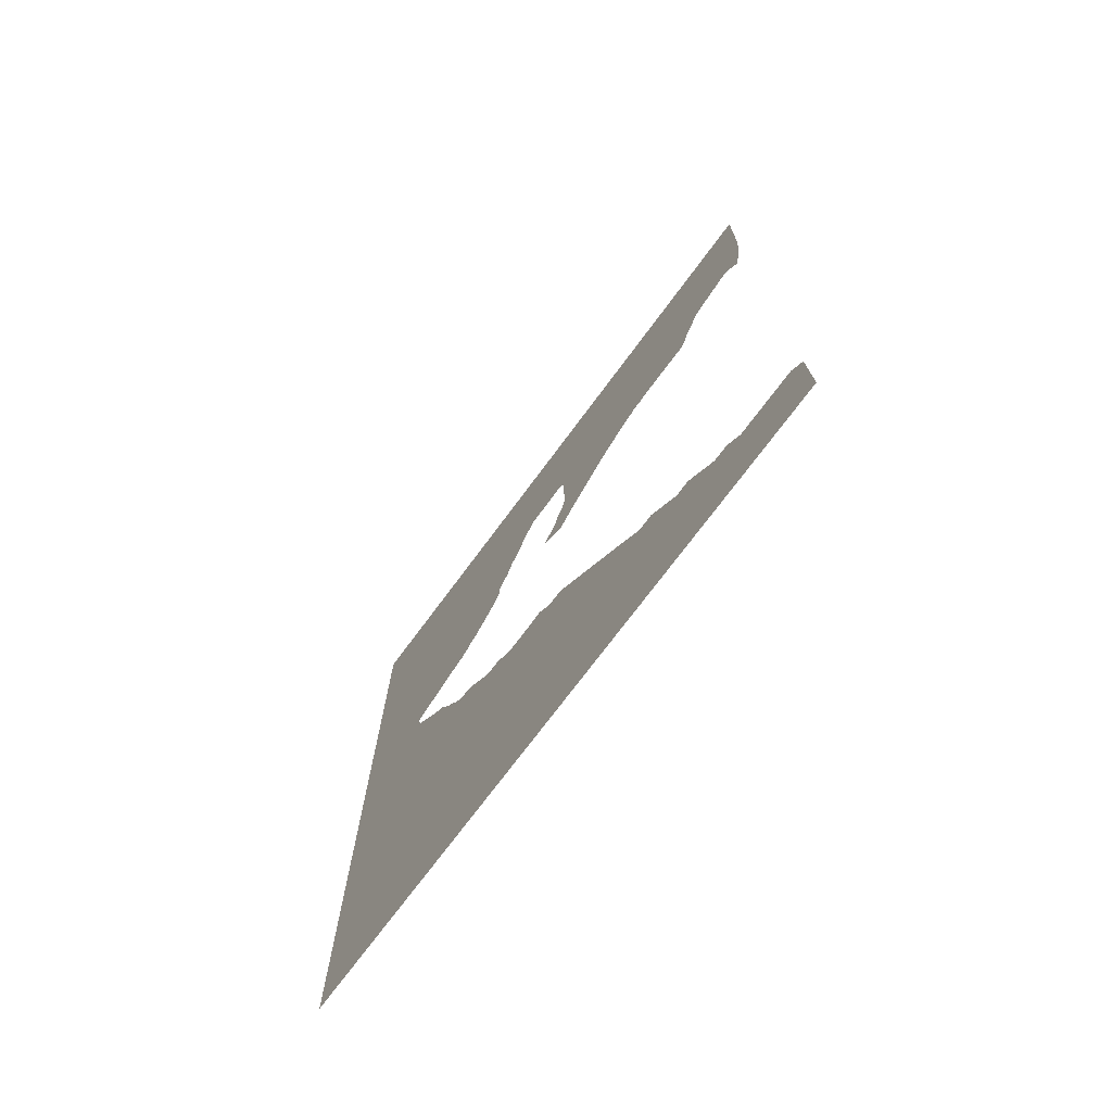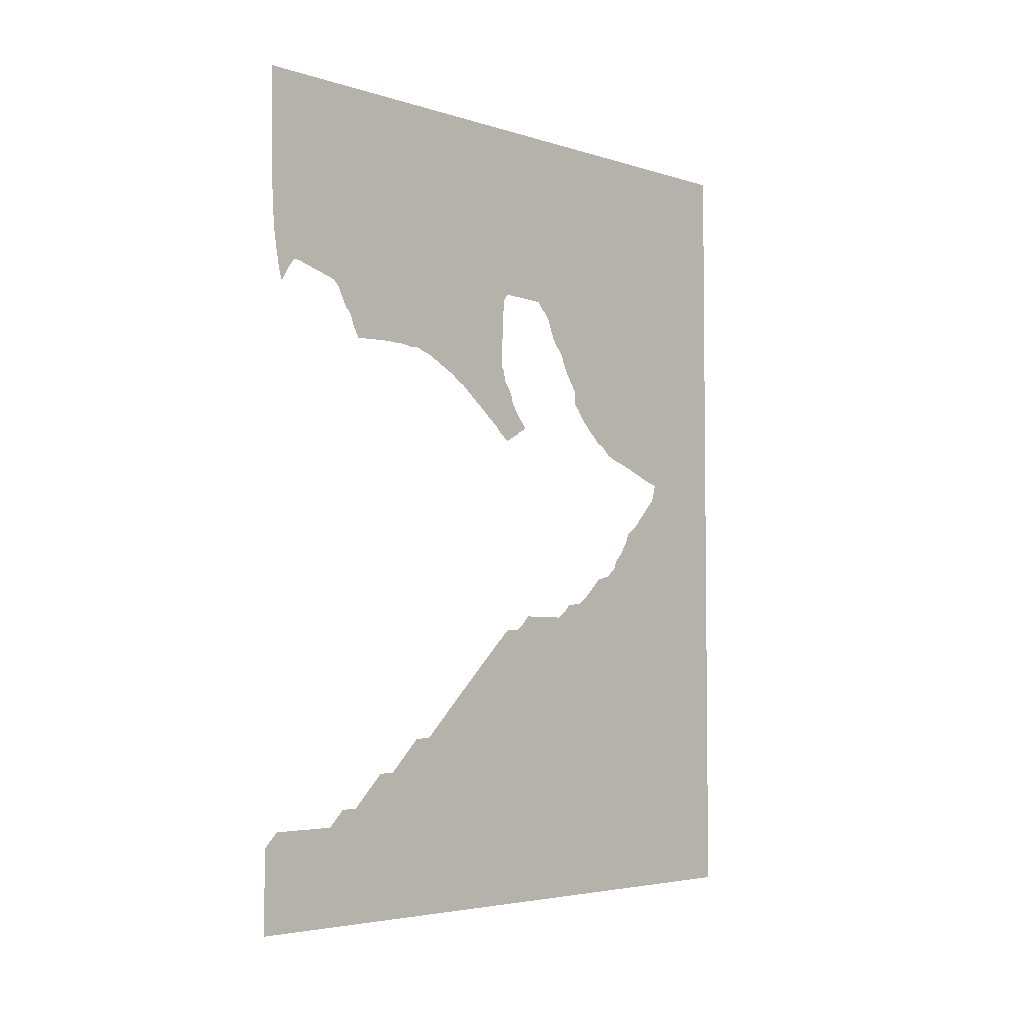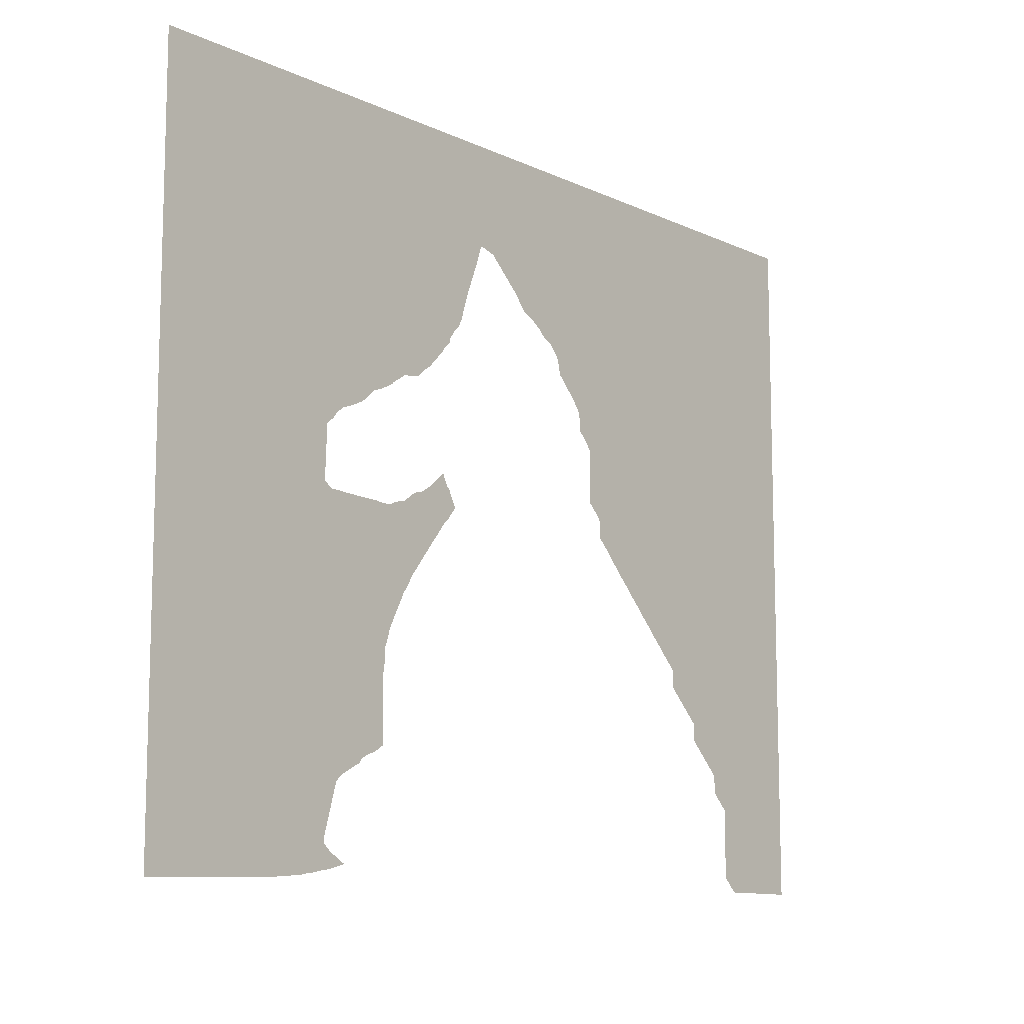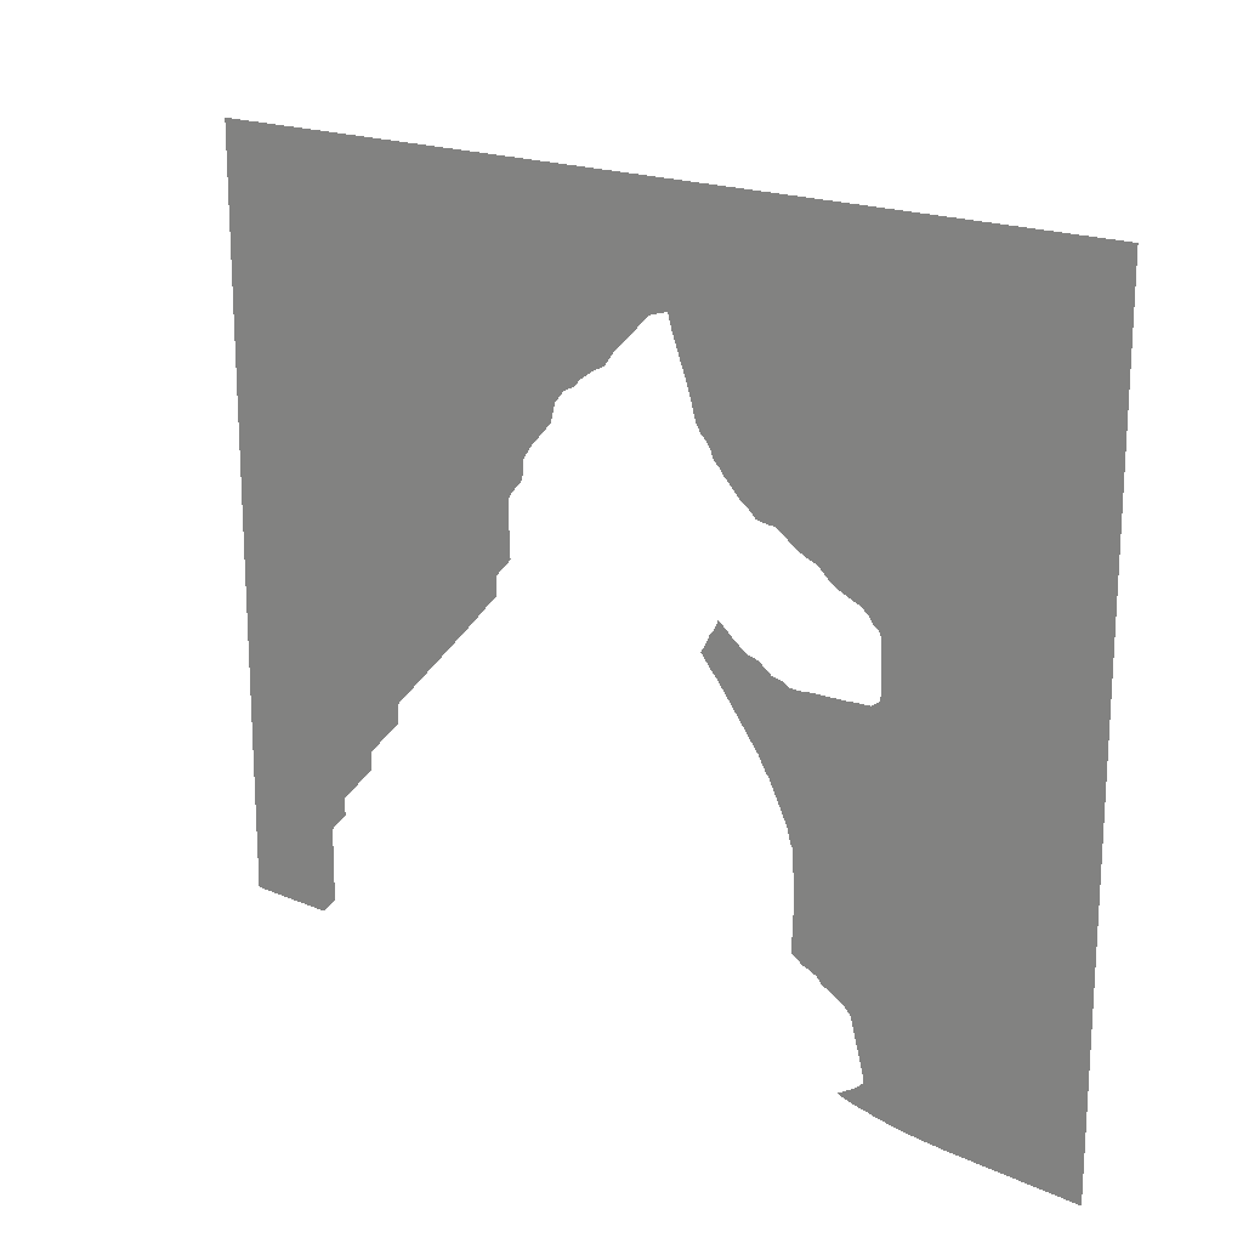
<metadata>
{"format":"obj","ext":"obj","renderer":"f3d","projection":"perspective","resolution":1024,"background":"white","views":[{"elev":-72.7,"azim":-36.5,"up":"+Z"},{"elev":-4.2,"azim":44.2,"up":"+Z"},{"elev":-10.7,"azim":40.8,"up":"+Y"},{"elev":18.3,"azim":-49.4,"up":"+Y"}]}
</metadata>
<code>
v 24.7 11 5.845
v 24.7 15 5.856
v 24.7 15.16 6
v 24.7 16 6.842
v 24.7 17 6.849
v 24.7 17.16 7
v 24.7 19 8.845
v 24.7 20 8.861
v 24.7 20.13 9
v 24.7 21.04 9.907
v 24.7 21.13 10
v 24.7 22 10.87
v 24.7 23 10.86
v 24.7 23.16 11
v 24.7 24 11.84
v 24.7 24.18 12
v 24.7 25 12.82
v 24.7 25.21 13
v 24.7 26 13.79
v 24.7 26.24 14
v 24.7 27 14.76
v 24.7 27.28 15
v 24.7 28 15.72
v 24.7 28.32 16
v 24.7 29 16.68
v 24.7 29.38 17
v 24.7 30 17.62
v 24.7 31 17.66
v 24.7 31.12 17.75
v 24.7 31.42 18
v 24.7 32 18.58
v 24.7 32.7 18.54
v 24.7 33 18.54
v 24.7 33.7 18.52
v 24.7 34.7 18.54
v 24.7 35 18.53
v 24.7 35.17 18.65
v 24.7 35.61 19
v 24.7 36 19.39
v 24.7 36.7 19.46
v 24.7 37 19.49
v 24.7 37.24 19.63
v 24.7 37.76 20
v 24.7 38 20.24
v 24.7 38.8 21
v 24.7 39 21.2
v 24.7 39.7 21.37
v 24.7 40 21.46
v 24.7 40.62 22
v 24.7 40.88 22.57
v 24.7 41 22.69
v 24.7 41.18 22.87
v 24.7 41.31 23
v 24.7 41.78 23.7
v 24.7 41.93 24
v 24.7 42 24.21
v 24.7 42.14 24.43
v 24.7 42.89 25
v 24.7 44.77 27
v 24.7 45 27.83
v 24.7 45.02 27.97
v 24.7 45.02 28
v 24.7 45 28.03
v 24.7 44.3 28.24
v 24.7 44 28.35
v 24.7 43.43 28.58
v 24.7 43 28.73
v 24.7 42.36 29
v 24.7 41.3 29.36
v 24.7 40.48 29.6
v 24.7 40 29.87
v 24.7 39.87 30
v 24.7 39.81 30.1
v 24.7 39.3 30.48
v 24.7 39 30.57
v 24.7 38.57 31
v 24.7 38.38 31.13
v 24.7 37.5 32
v 24.7 37.37 32.15
v 24.7 37 32.68
v 24.7 36.68 33
v 24.7 36.57 33.7
v 24.7 36.58 34
v 24.7 36 34.88
v 24.7 35.88 35
v 24.7 35.53 35.7
v 24.7 35.41 36
v 24.7 35.32 36.3
v 24.7 35.27 36.35
v 24.7 34.7 37
v 24.7 34.68 37.03
v 24.7 34.5 37.3
v 24.7 34.2 38
v 24.7 34 38.54
v 24.7 33.67 39
v 24.7 33.37 39.21
v 24.7 33.3 39.29
v 24.7 33 39.67
v 24.7 30.39 39.77
v 24.7 30 39.77
v 24.7 29.88 39.6
v 24.7 29.67 39.3
v 24.7 29.65 39
v 24.7 29.65 38.7
v 24.7 29.6 38
v 24.7 29.59 37.7
v 24.7 29.56 37
v 24.7 29.55 36.7
v 24.7 29.53 36
v 24.7 29.48 35.7
v 24.7 29.47 35
v 24.7 29.66 34.7
v 24.7 29.81 34
v 24.7 30 33.72
v 24.7 30.31 33.28
v 24.7 30.42 33
v 24.7 30.47 32.7
v 24.7 30.9 32
v 24.7 31 31.85
v 24.7 31.08 31.78
v 24.7 31.16 31.7
v 24.7 31.73 31
v 24.7 31.08 30.68
v 24.7 31 30.54
v 24.7 30.7 30.42
v 24.7 30 30.03
v 24.7 29.3 30.62
v 24.7 29 30.94
v 24.7 28.3 31.48
v 24.7 28 31.74
v 24.7 27.3 32.28
v 24.7 27 32.52
v 24.7 26.43 32.96
v 24.7 26.13 33.21
v 24.7 26 33.31
v 24.7 25.3 33.72
v 24.7 25 33.95
v 24.7 24.3 34.31
v 24.7 24 34.47
v 24.7 23 34.98
v 24.7 22.94 35
v 24.7 22.94 35
v 24.7 22.3 35.18
v 24.7 22 35.34
v 24.7 21.31 35.31
v 24.7 21 35.37
v 24.7 20.56 35.44
v 24.7 20 35.41
v 24.7 19.54 35.46
v 24.7 19 35.44
v 24.7 18.57 35.43
v 24.7 17 35.36
v 24.7 16.95 35.48
v 24.7 16.62 36
v 24.7 16.48 36.46
v 24.7 16.3 36.82
v 24.7 16.19 36.94
v 24.7 16.1 37
v 24.7 16 37.09
v 24.7 15.91 37.3
v 24.7 15.53 38
v 24.7 15.38 38.3
v 24.7 15.23 38.46
v 24.7 15 38.69
v 24.7 12.3 39.46
v 24.7 12 39.5
v 24.7 11.99 39.49
v 24.7 11.79 39.3
v 24.7 11.55 39
v 24.7 11.12 38.3
v 24.7 11 38.07
v 24.7 10.95 38.21
v 24.7 10.91 38.3
v 24.7 10.73 39
v 24.7 10.62 39.7
v 24.7 10.55 40
v 24.7 10.46 40.7
v 24.7 10.4 41
v 24.7 10.35 41.7
v 24.7 10.31 42
v 24.7 10.27 42.7
v 24.7 10.25 43
v 24.7 10.21 44
v 24.7 10.1 50.8
v 24.7 50.8 50.8
v 24.7 50.8 9.633e-22
v 24.7 10.1 2.234e-21
v 24.7 10.15 5
f 2 5 3
f 2 1 188
f 187 186 5
f 2 187 5
f 36 41 37
f 3 5 4
f 5 8 6
f 14 186 16
f 6 8 7
f 13 10 9
f 13 12 11
f 136 135 110
f 13 11 10
f 33 29 34
f 8 13 9
f 29 33 30
f 14 16 15
f 137 110 109
f 16 18 17
f 34 29 28
f 24 28 25
f 36 35 28
f 18 20 19
f 111 110 135
f 34 28 35
f 20 22 21
f 133 111 134
f 28 24 36
f 22 24 23
f 132 111 133
f 36 22 186
f 28 26 25
f 113 111 132
f 59 186 60
f 26 28 27
f 14 13 186
f 24 22 36
f 32 30 33
f 54 58 55
f 30 32 31
f 41 38 37
f 186 22 20
f 18 186 20
f 18 16 186
f 36 186 41
f 41 40 38
f 5 186 8
f 47 45 44
f 38 40 39
f 186 48 43
f 186 13 8
f 186 42 41
f 125 123 119
f 48 47 44
f 42 186 43
f 49 53 52
f 45 47 46
f 48 186 49
f 43 48 44
f 120 119 123
f 186 58 53
f 49 51 50
f 49 52 51
f 53 58 54
f 129 117 116
f 49 186 53
f 114 113 130
f 55 57 56
f 55 58 57
f 186 59 58
f 186 62 61
f 185 65 63
f 63 65 64
f 68 83 69
f 70 69 73
f 185 66 65
f 71 70 73
f 79 83 80
f 72 71 73
f 80 83 82
f 91 90 92
f 73 69 74
f 74 83 76
f 76 78 77
f 74 76 75
f 79 78 83
f 83 78 76
f 120 123 121
f 69 83 74
f 81 80 82
f 118 128 127
f 68 185 83
f 68 67 185
f 84 88 87
f 86 84 87
f 86 85 84
f 84 83 88
f 88 83 185
f 185 67 66
f 93 89 94
f 90 93 92
f 90 89 93
f 89 88 94
f 94 88 185
f 95 94 185
f 98 95 185
f 97 96 95
f 98 97 95
f 99 98 185
f 180 165 181
f 179 166 165
f 142 141 140
f 139 105 140
f 134 111 135
f 129 128 117
f 113 132 131
f 112 111 113
f 125 119 127
f 115 129 116
f 125 124 123
f 121 123 122
f 127 126 125
f 119 118 127
f 117 128 118
f 115 130 129
f 115 114 130
f 130 113 131
f 137 136 110
f 108 137 109
f 108 107 137
f 137 107 138
f 138 106 139
f 107 106 138
f 139 106 105
f 140 105 104
f 103 140 104
f 103 102 140
f 102 142 140
f 144 143 142
f 102 144 142
f 149 147 162
f 144 147 146
f 145 144 146
f 162 147 144
f 102 162 144
f 148 147 149
f 156 151 150
f 156 155 151
f 151 154 153
f 152 151 153
f 151 155 154
f 149 156 150
f 160 157 156
f 161 160 156
f 160 159 158
f 157 160 158
f 149 161 156
f 149 162 161
f 102 163 162
f 102 101 163
f 163 101 100
f 164 163 100
f 179 178 166
f 166 177 176
f 167 166 176
f 168 167 175
f 169 168 175
f 170 169 174
f 172 170 173
f 172 171 170
f 173 170 174
f 174 169 175
f 175 167 176
f 166 178 177
f 180 179 165
f 181 165 182
f 182 165 164
f 183 182 164
f 184 183 164
f 100 184 164
f 100 99 184
f 184 99 185
f 186 185 62
f 185 63 62
f 60 186 61
f 188 187 2

</code>
